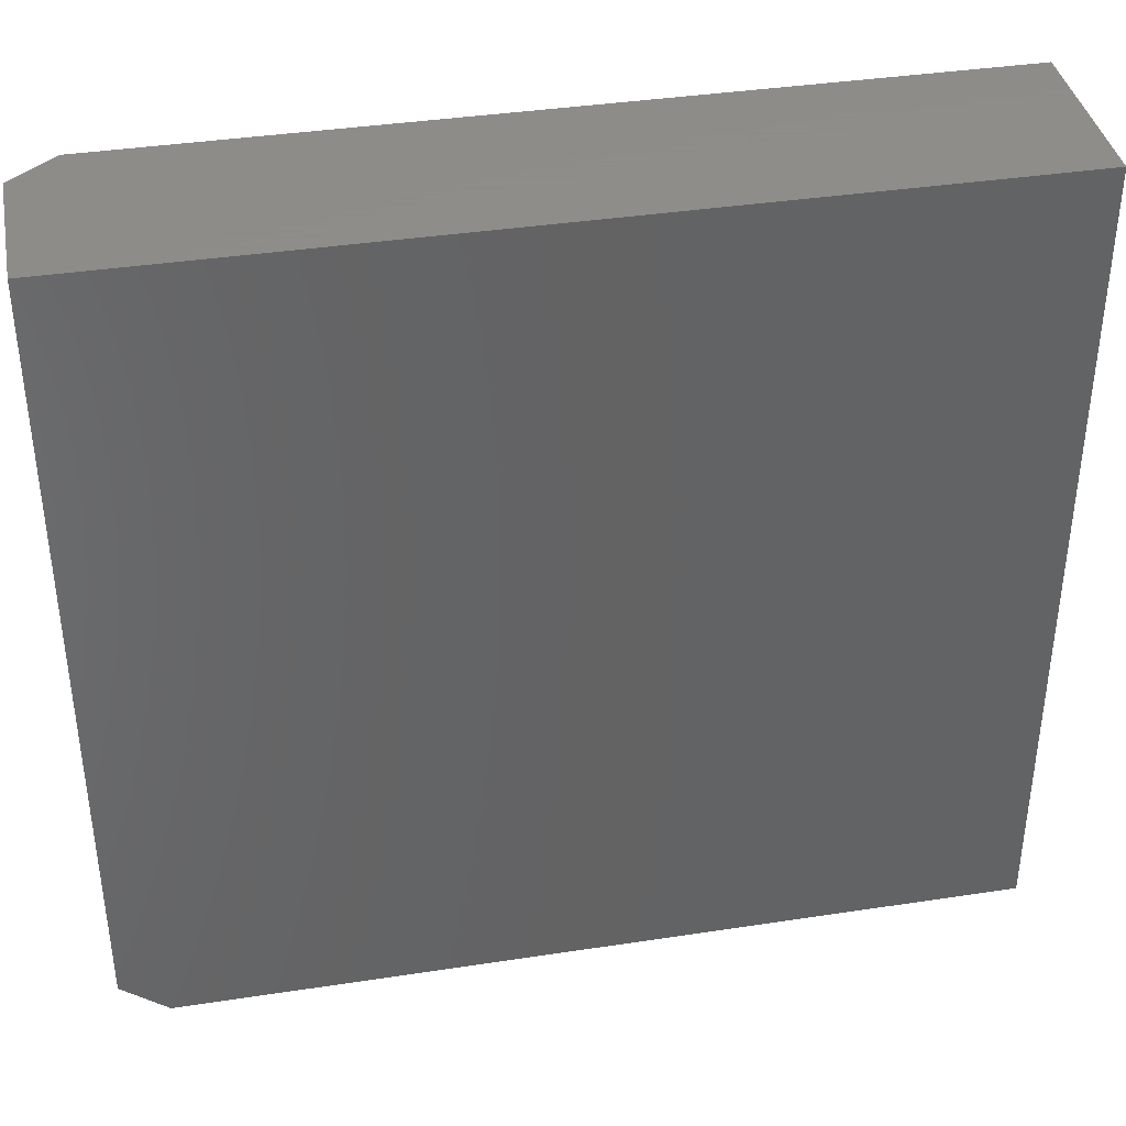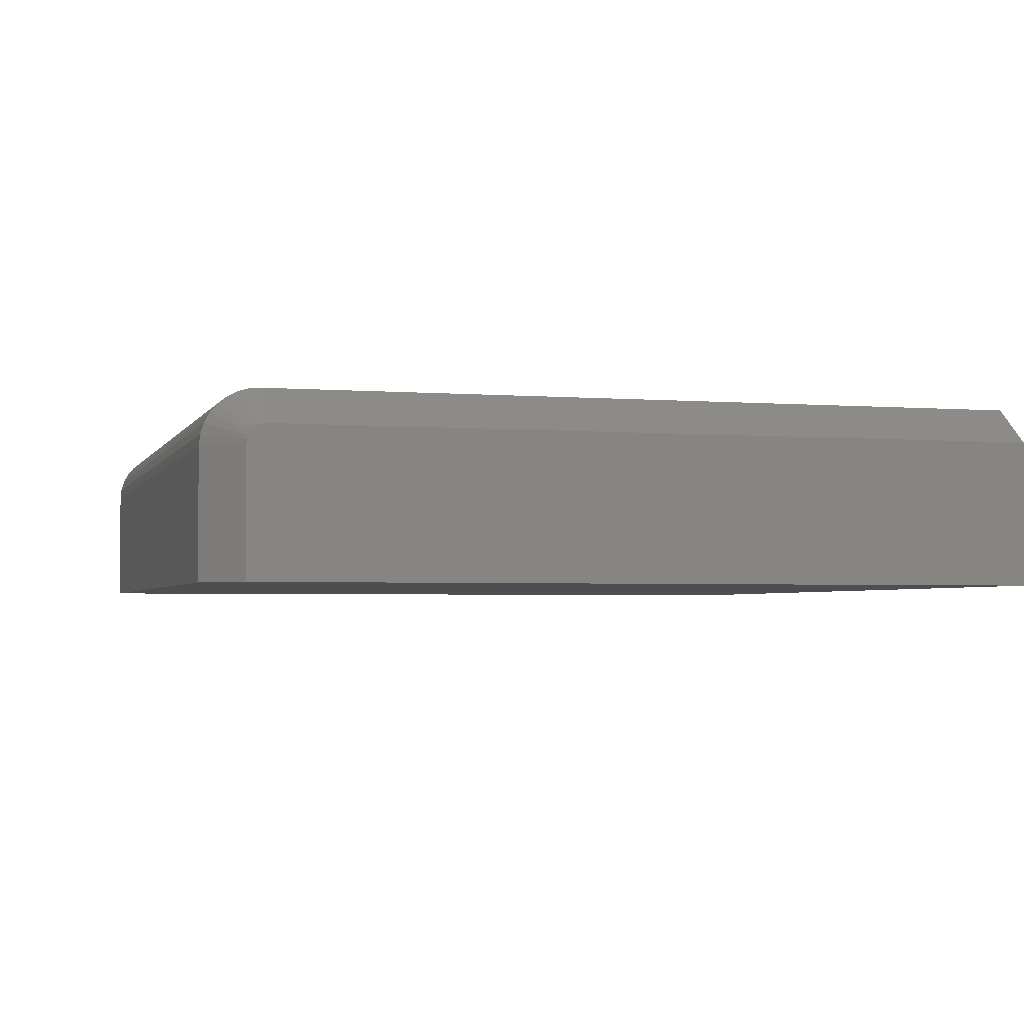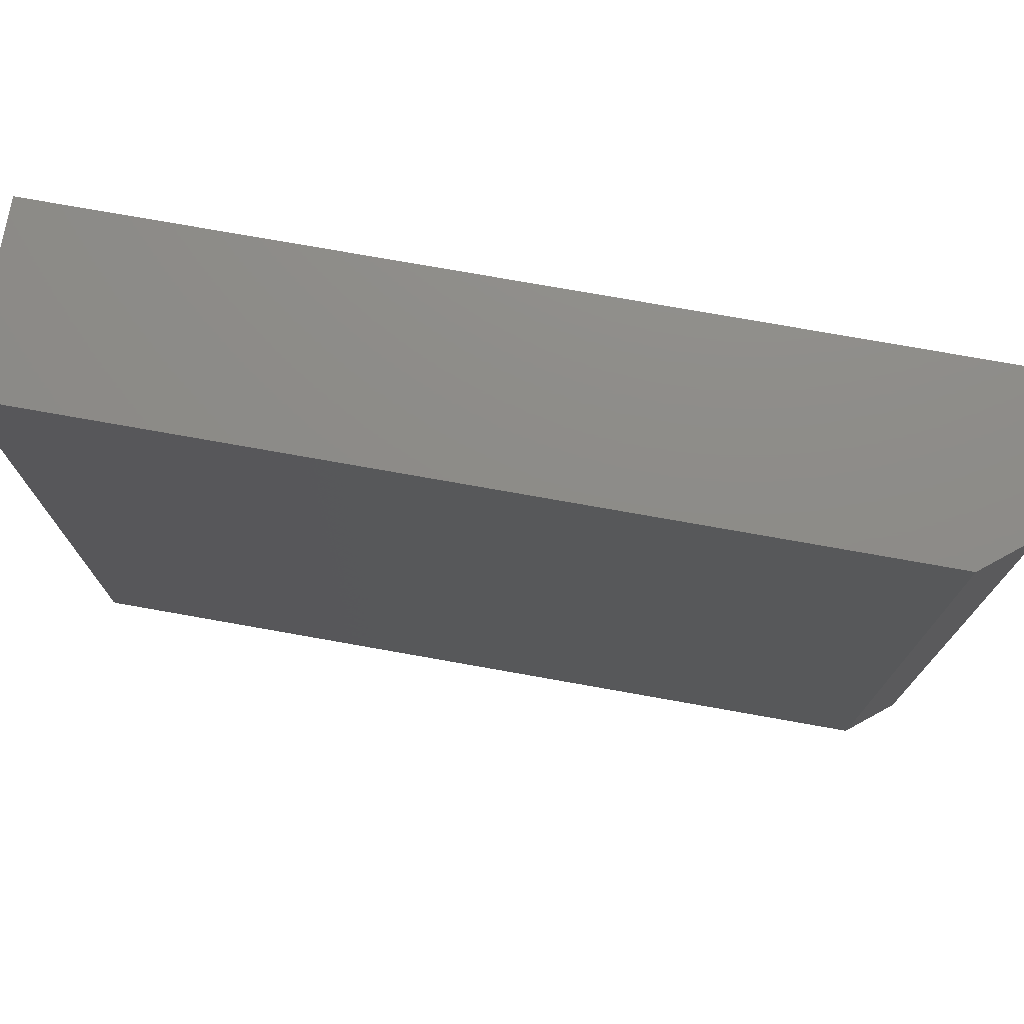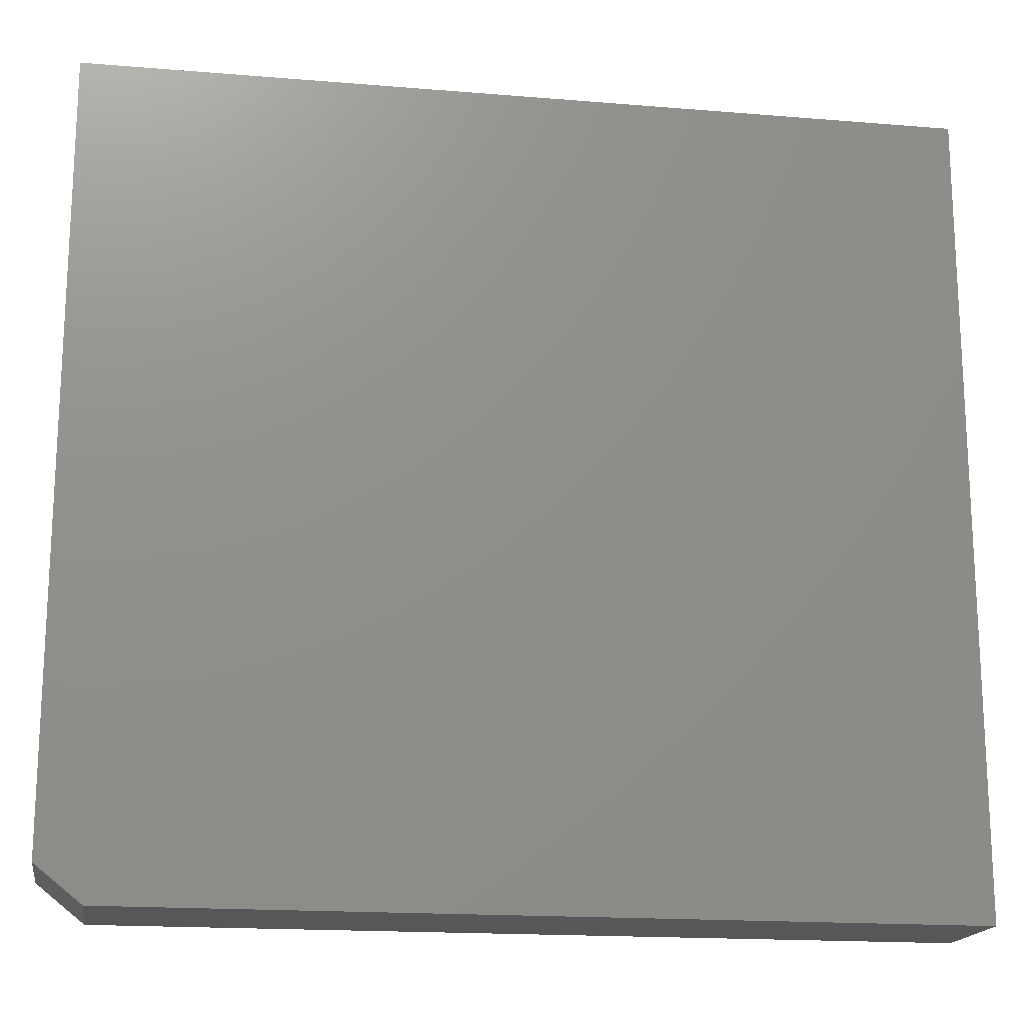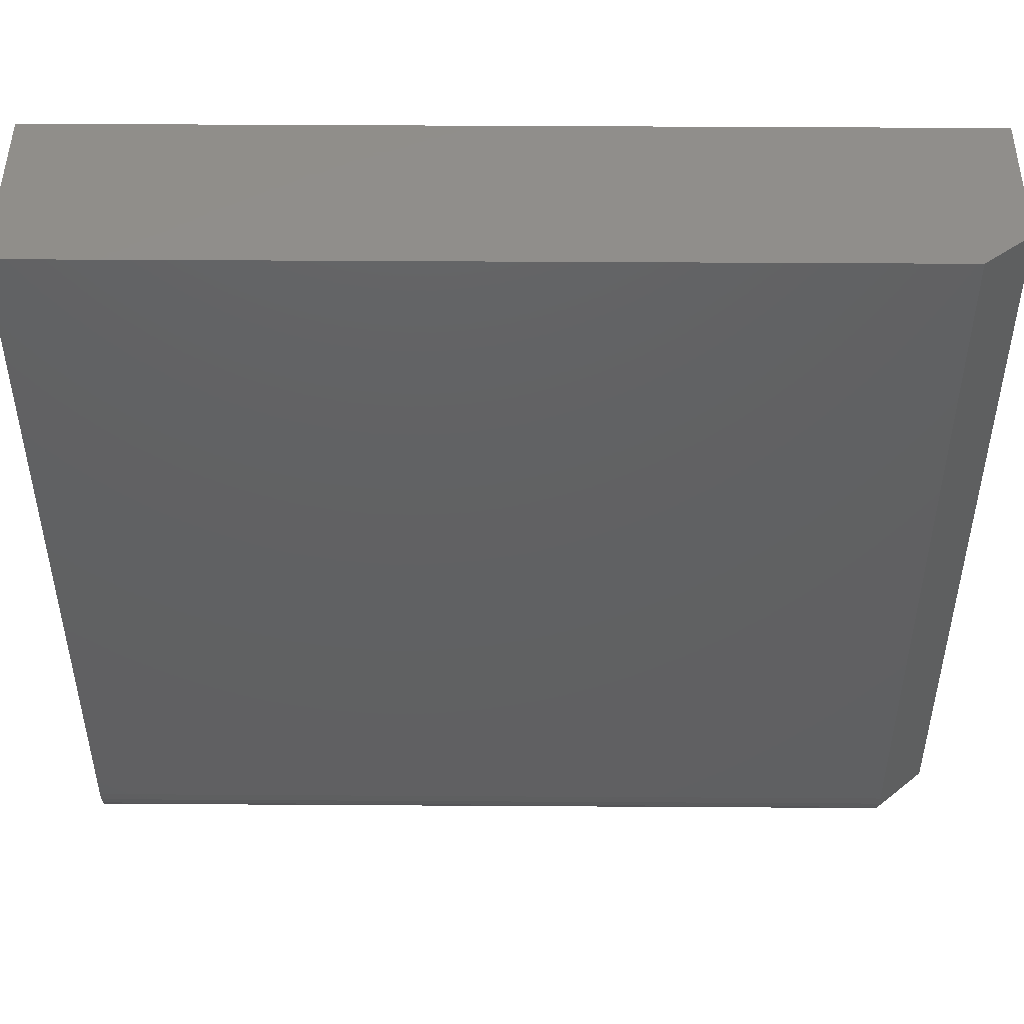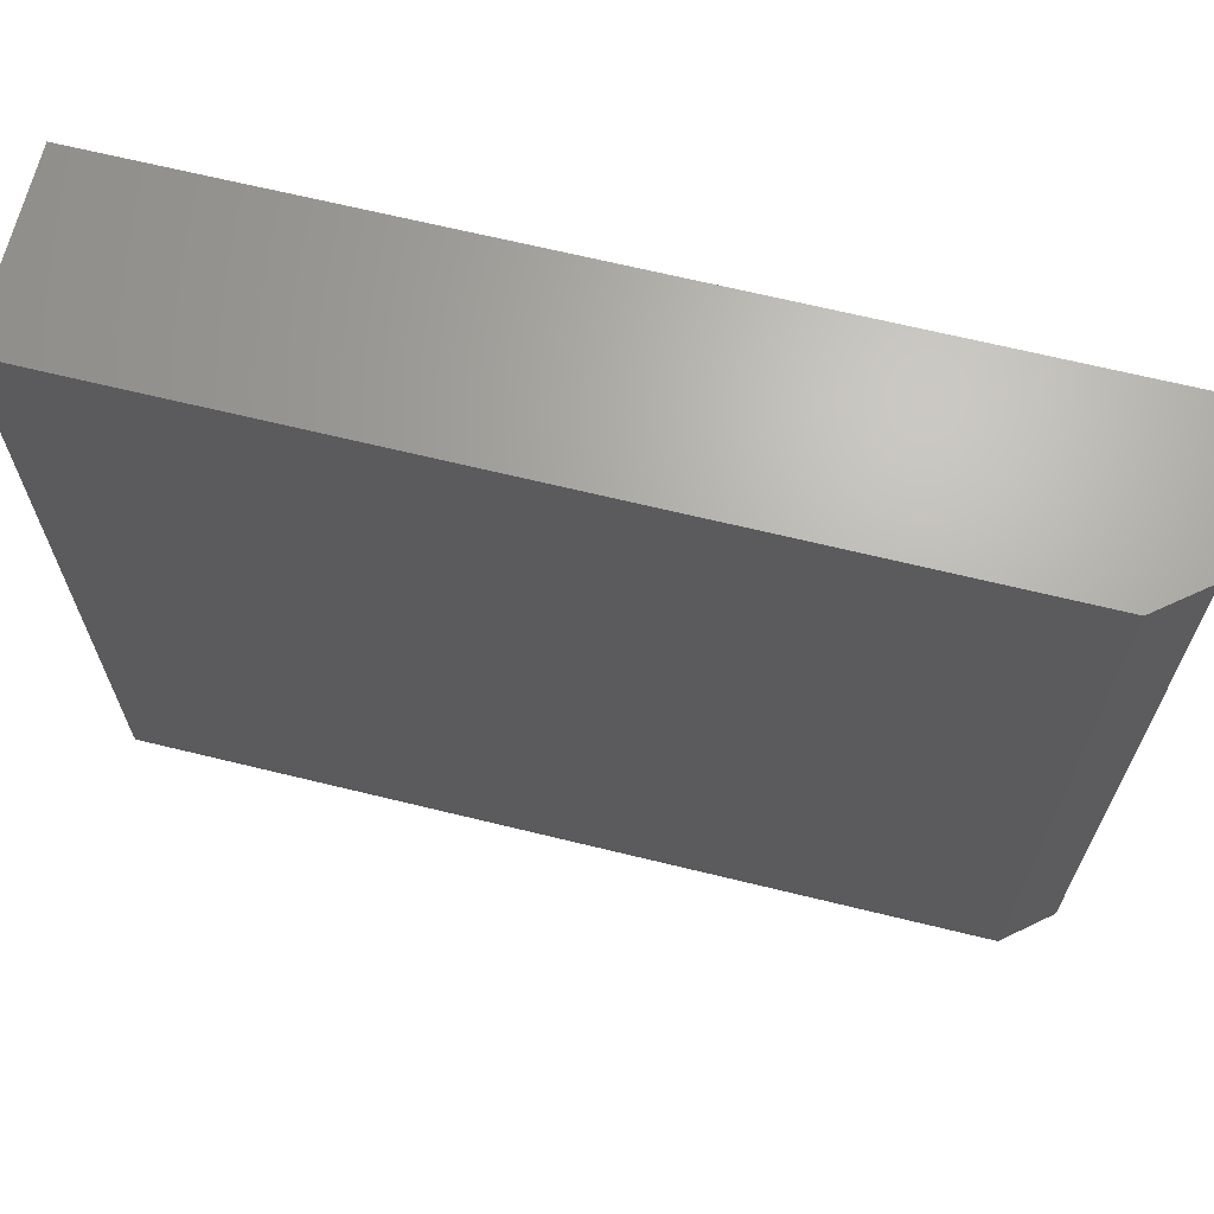
<metadata>
{"format":"stl","ext":"stl","renderer":"f3d","projection":"perspective","resolution":1024,"background":"white","views":[{"elev":38.5,"azim":169.1,"up":"+Y"},{"elev":-3.0,"azim":74.3,"up":"+Z"},{"elev":75.2,"azim":10.1,"up":"+Y"},{"elev":-17.4,"azim":170.7,"up":"+Y"},{"elev":47.6,"azim":0.4,"up":"+Y"},{"elev":66.8,"azim":13.8,"up":"+Y"}]}
</metadata>
<code>
# stl→obj: 35 verts, 66 faces
v -0.7422 -0.6641 0.2109
v 0.6719 -0.6641 0.2109
v -0.7422 -0.6623 0.2292
v 0.6719 -0.6623 0.2292
v -0.7422 -0.6569 0.2468
v 0.6719 -0.6569 0.2468
v -0.7422 -0.6483 0.263
v 0.6719 -0.6483 0.263
v -0.7422 -0.6366 0.2772
v 0.6719 -0.6366 0.2772
v -0.7422 -0.6224 0.2889
v 0.6719 -0.6224 0.2889
v -0.7422 -0.6062 0.2976
v 0.6719 -0.6062 0.2976
v -0.7422 -0.5886 0.3029
v 0.6719 -0.5886 0.3029
v -0.7422 -0.5703 0.3047
v 0.6719 -0.5703 0.3047
v -0.7422 0.7182 0.3047
v 0.6719 0.7182 0.3047
v 0.75 -0.5963 0.2283
v 0.75 -0.5823 0.2398
v 0.75 -0.5877 0.2369
v 0.75 -0.5924 0.233
v 0.75 0.7182 0
v 0.75 0.7182 0.2422
v 0.75 -0.5703 0.2422
v 0.75 -0.5764 0.2416
v 0.75 -0.6016 0
v 0.75 -0.5992 0.2229
v 0.75 -0.601 0.217
v 0.75 -0.6016 0.2109
v -0.7422 -0.6641 0
v 0.6719 -0.6641 0
v -0.7422 0.7182 0
f 1 2 3
f 3 2 4
f 3 4 5
f 5 4 6
f 5 6 7
f 7 6 8
f 7 8 9
f 9 8 10
f 9 10 11
f 11 10 12
f 11 12 13
f 13 12 14
f 13 14 15
f 15 14 16
f 15 16 17
f 17 16 18
f 17 18 19
f 19 18 20
f 21 22 23
f 21 23 24
f 25 26 27
f 25 27 28
f 25 28 29
f 28 22 21
f 28 21 30
f 28 30 31
f 28 31 32
f 28 32 29
f 1 33 2
f 2 33 34
f 34 33 29
f 29 33 35
f 29 35 25
f 35 19 25
f 25 19 20
f 25 20 26
f 2 34 32
f 32 34 29
f 20 18 26
f 26 18 27
f 18 16 27
f 16 28 27
f 32 31 2
f 31 4 2
f 16 14 22
f 28 16 22
f 14 12 23
f 22 14 23
f 12 10 24
f 23 12 24
f 10 8 21
f 24 10 21
f 8 6 30
f 21 8 30
f 31 6 4
f 30 6 31
f 33 1 3
f 33 3 5
f 33 5 7
f 33 7 9
f 33 9 11
f 33 11 13
f 33 13 15
f 33 15 17
f 33 17 19
f 33 19 35

</code>
